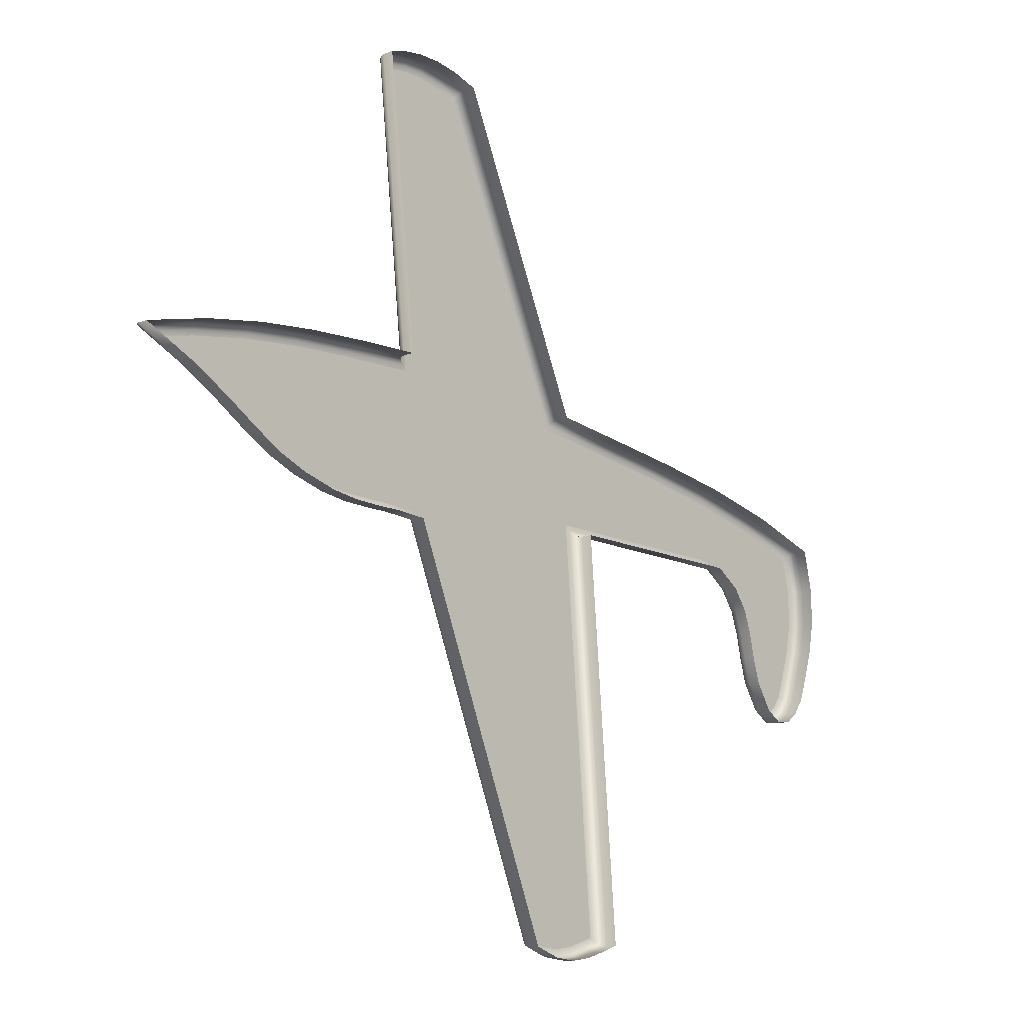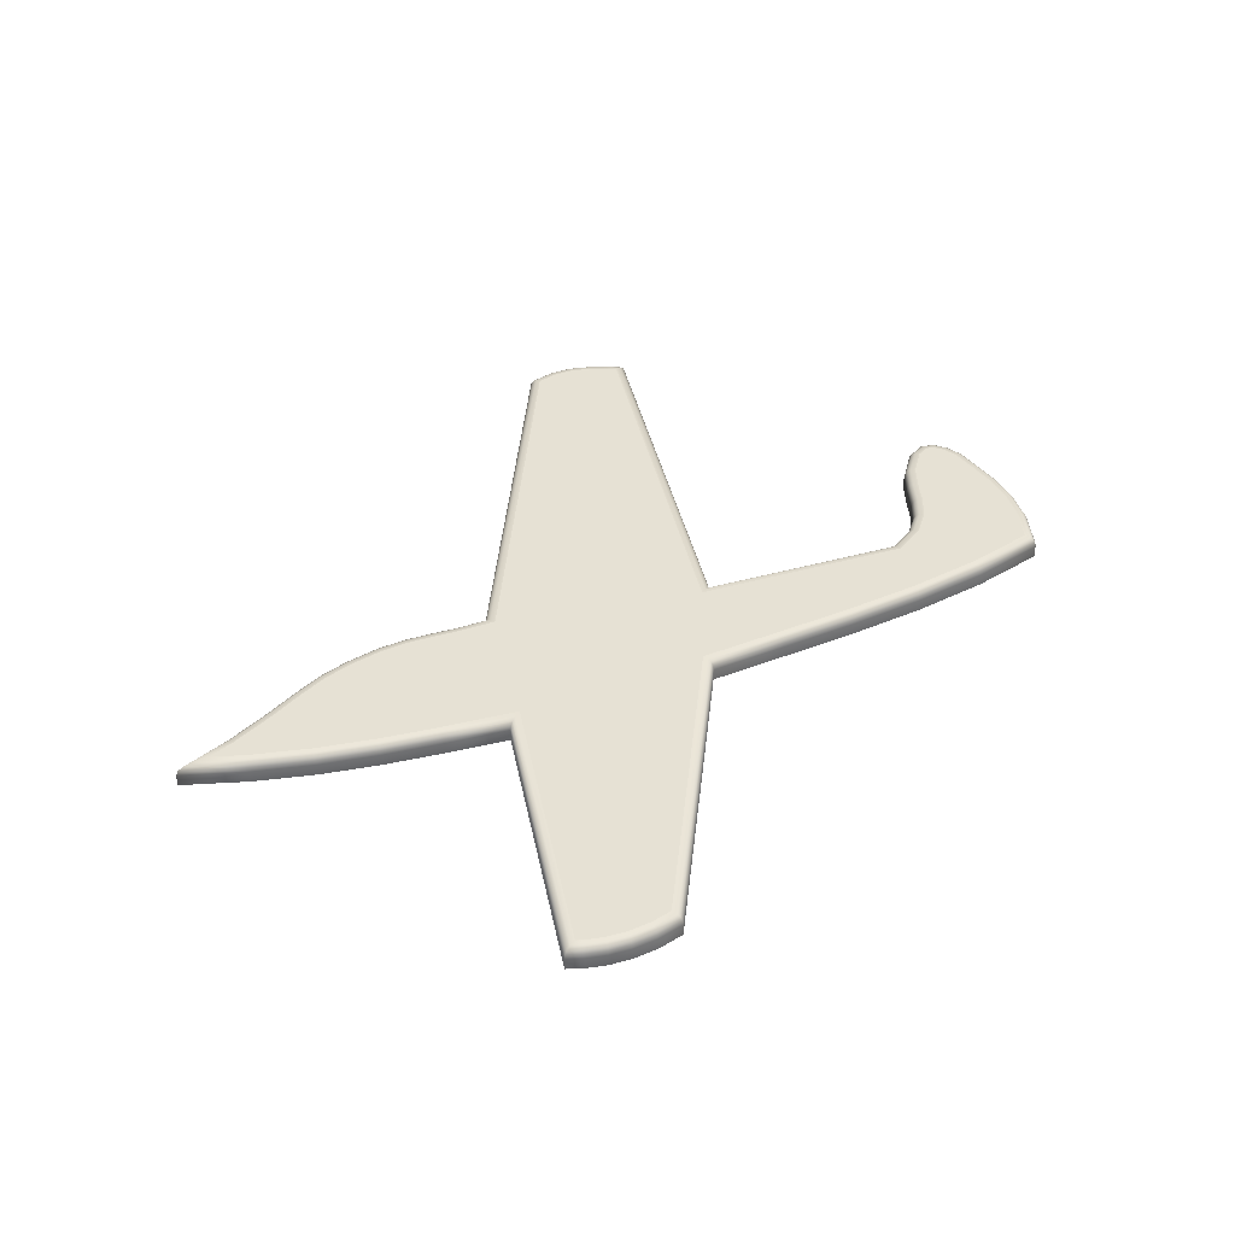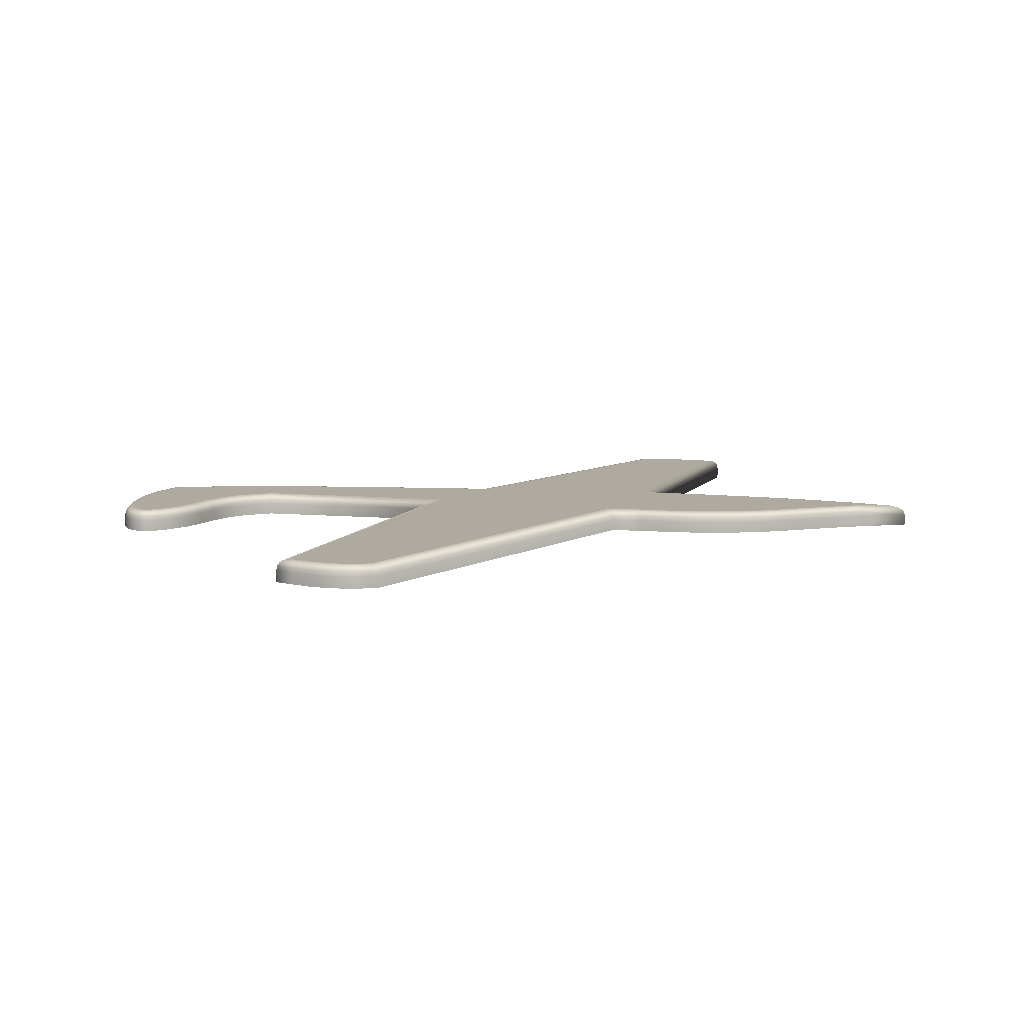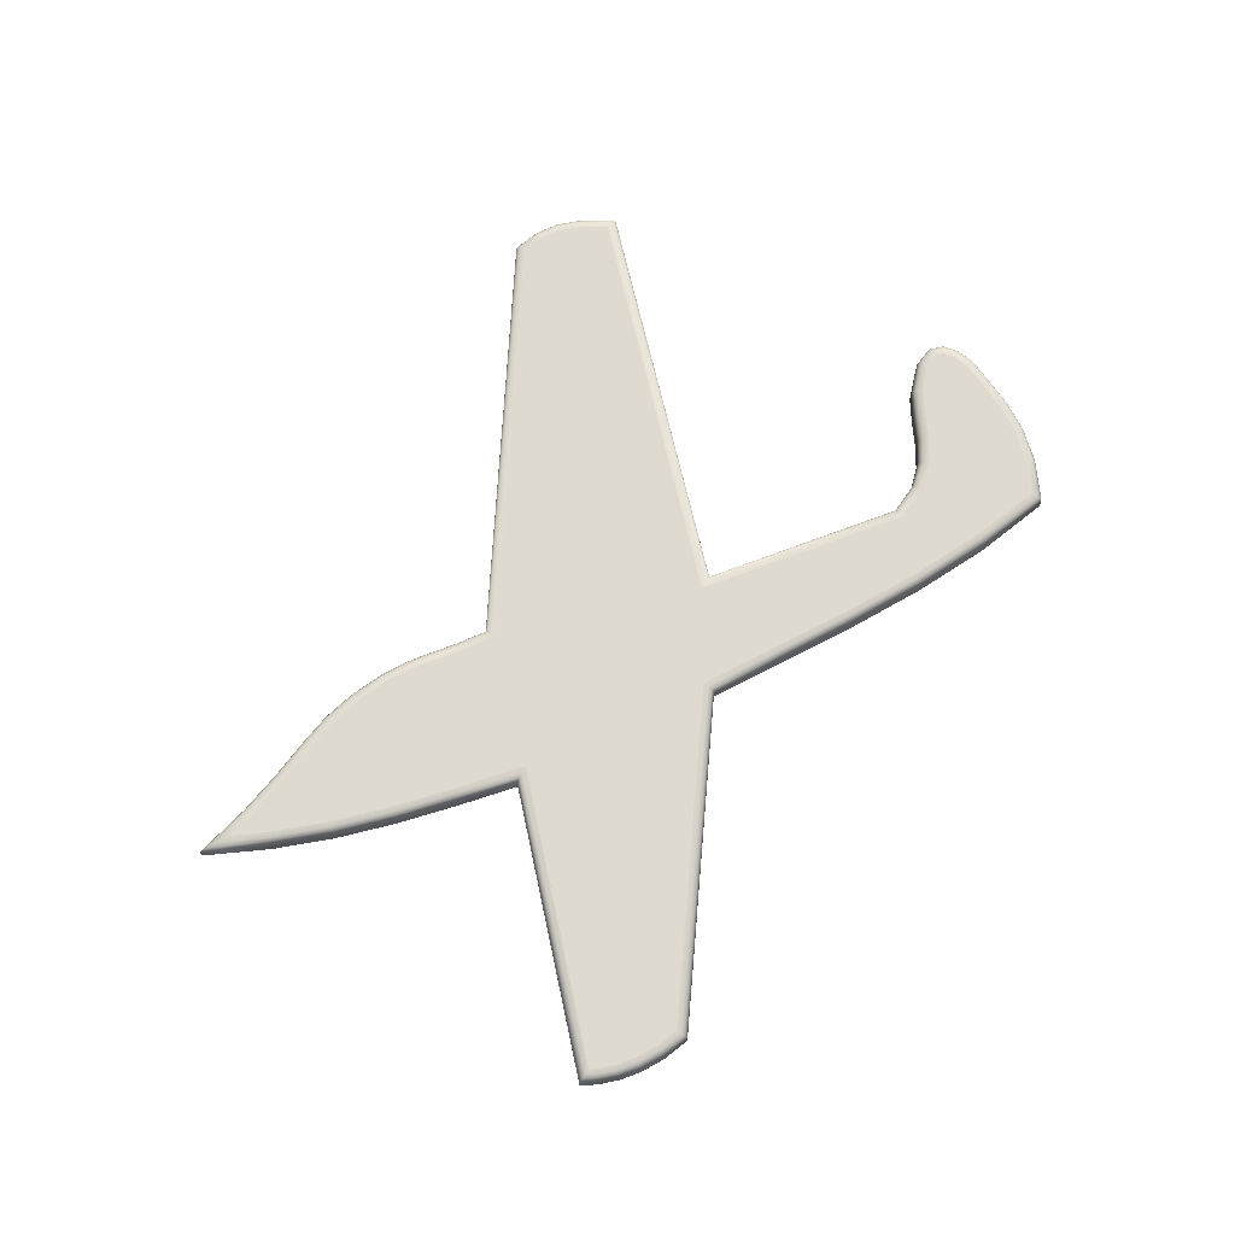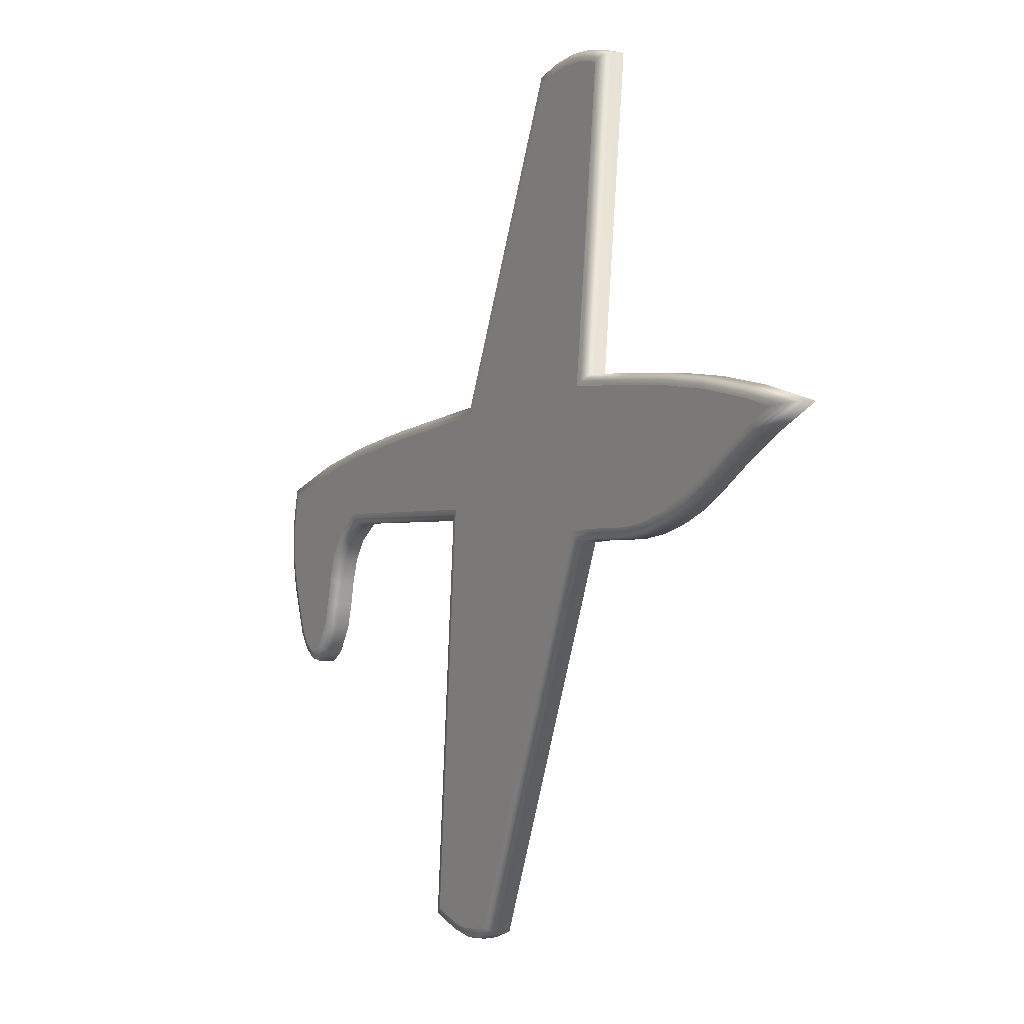
<metadata>
{"format":"obj","ext":"obj","renderer":"f3d","projection":"perspective","resolution":1024,"background":"white","views":[{"elev":-10.8,"azim":-44.9,"up":"+Z"},{"elev":39.2,"azim":-16.6,"up":"+Y"},{"elev":9.4,"azim":-164.4,"up":"+Y"},{"elev":71.0,"azim":-17.8,"up":"+Y"},{"elev":2.0,"azim":-122.1,"up":"+Z"}]}
</metadata>
<code>
o Line076
v 0.1742 0.0508 -0.01556
v 0.2433 0.0508 -0.8841
v 0.2197 0.0508 -0.8921
v 0.1803 0.0508 -0.9036
v 0.1411 0.0508 -0.9085
v 0.0986 0.0508 -0.9034
v 0.05608 0.0508 -0.8864
v 0.111 0.0508 0.1839
v -0.2691 0.0508 -0.04612
v -0.3499 0.0508 -0.03756
v -0.2921 0.0508 0.2413
v -0.4065 0.0508 -0.03488
v -0.459 0.0508 -0.03092
v -0.4533 0.0508 0.2422
v -0.5155 0.0508 -0.02024
v -0.5846 0.0508 0.00288
v -0.5799 0.0508 0.24
v -0.6437 0.0508 0.0306
v -0.7018 0.0508 0.06832
v -0.704 0.0508 0.2317
v -0.7688 0.0508 0.1153
v -0.8316 0.0508 0.2142
v -0.8536 0.0508 0.1694
v -0.907 0.0508 0.1978
v -0.168 0.0508 0.8499
v -0.2119 0.0508 0.8663
v -0.259 0.0508 0.8758
v -0.3017 0.0508 0.8777
v -0.3401 0.0508 0.8736
v -0.3557 0.0508 0.8698
v 0.2867 0.0508 0.1539
v 0.6317 0.0508 -0.0386
v 0.45 0.0508 0.1254
v 0.6112 0.0508 0.09164
v 0.7684 0.0508 0.04836
v 0.6939 0.0508 -0.08632
v 0.909 0.0508 -0.00476
v 0.9254 0.0508 -0.08108
v 0.7282 0.0508 -0.1383
v 0.9266 0.0508 -0.1534
v 0.7461 0.0508 -0.1928
v 0.916 0.0508 -0.216
v 0.7577 0.0508 -0.2469
v 0.899 0.0508 -0.2736
v 0.7721 0.0508 -0.299
v 0.8822 0.0508 -0.3261
v 0.8042 0.0508 -0.3532
v 0.8646 0.0508 -0.3527
v 0.8281 0.0508 -0.37
v 0.845 0.0508 -0.3683
v -0.9748 0.02732 0.207
v -0.8654 0.02732 0.1491
v -0.8654 0.00144 0.1491
v -0.9748 0.00144 0.207
v -0.8357 0.02732 0.2374
v -0.8357 0.00144 0.2374
v -0.3812 0.02732 0.8877
v -0.3182 0.02732 0.2649
v -0.3182 0.00144 0.2649
v -0.3812 0.00144 0.8877
v -0.3442 0.02732 0.8968
v -0.3442 0.00144 0.8968
v -0.3024 0.02732 0.9012
v -0.3024 0.00144 0.9012
v -0.2562 0.02732 0.8993
v -0.2562 0.00144 0.8993
v -0.2054 0.02732 0.889
v -0.2054 0.00144 0.889
v -0.1502 0.02732 0.8684
v -0.1502 0.00144 0.8684
v 0.1277 0.02732 0.2049
v 0.1277 0.00144 0.2049
v -0.7819 0.02732 0.09576
v -0.7819 0.00144 0.09576
v -0.7064 0.02732 0.2551
v -0.7064 0.00144 0.2551
v -0.7149 0.02732 0.04884
v -0.7149 0.00144 0.04884
v -0.5809 0.02732 0.2635
v -0.5809 0.00144 0.2635
v -0.6552 0.02732 0.01
v -0.6552 0.00144 0.01
v -0.5934 0.02732 -0.019
v -0.5934 0.00144 -0.019
v -0.4534 0.02732 0.2657
v -0.4534 0.00144 0.2657
v -0.5214 0.02732 -0.04304
v -0.5214 0.00144 -0.04304
v -0.4621 0.02732 -0.05424
v -0.4621 0.00144 -0.05424
v -0.408 0.02732 -0.05836
v -0.408 0.00144 -0.05836
v -0.3517 0.02732 -0.06104
v -0.3517 0.00144 -0.06104
v -0.2858 0.02732 -0.06796
v -0.2858 0.00144 -0.06796
v 0.03784 0.02732 -0.9045
v 0.03784 0.00144 -0.9045
v 0.2682 0.02732 -0.9005
v 0.1998 0.02732 -0.0404
v 0.1998 0.00144 -0.0404
v 0.2682 0.00144 -0.9005
v 0.2268 0.02732 -0.9145
v 0.2268 0.00144 -0.9145
v 0.1851 0.02732 -0.9266
v 0.1851 0.00144 -0.9266
v 0.1412 0.02732 -0.9322
v 0.1412 0.00144 -0.9322
v 0.09276 0.02732 -0.9264
v 0.09276 0.00144 -0.9264
v 0.2907 0.02732 0.1771
v 0.2907 0.00144 0.1771
v 0.6232 0.02732 -0.06172
v 0.6232 0.00144 -0.06172
v 0.4544 0.02732 0.1485
v 0.4544 0.00144 0.1485
v 0.6168 0.02732 0.1145
v 0.6168 0.00144 0.1145
v 0.7758 0.02732 0.07072
v 0.7758 0.00144 0.07072
v 0.6764 0.02732 -0.1026
v 0.6764 0.00144 -0.1026
v 0.9292 0.02732 0.01268
v 0.9292 0.00144 0.01268
v 0.9489 0.02732 -0.07836
v 0.9489 0.00144 -0.07836
v 0.7069 0.02732 -0.1486
v 0.7069 0.00144 -0.1486
v 0.9501 0.02732 -0.1552
v 0.9501 0.00144 -0.1552
v 0.7234 0.02732 -0.199
v 0.7234 0.00144 -0.199
v 0.939 0.02732 -0.2213
v 0.939 0.00144 -0.2213
v 0.7349 0.02732 -0.2525
v 0.7349 0.00144 -0.2525
v 0.9215 0.02732 -0.2805
v 0.9215 0.00144 -0.2805
v 0.7503 0.02732 -0.3083
v 0.7503 0.00144 -0.3083
v 0.9036 0.02732 -0.3364
v 0.9036 0.00144 -0.3364
v 0.7865 0.02732 -0.3696
v 0.7865 0.00144 -0.3696
v 0.8821 0.02732 -0.3688
v 0.8821 0.00144 -0.3688
v 0.8218 0.02732 -0.3942
v 0.8218 0.00144 -0.3942
v 0.8542 0.02732 -0.391
v 0.8542 0.00144 -0.391
v -0.9367 0.04936 0.2018
v -0.8588 0.04936 0.1605
v -0.8334 0.04936 0.2243
v -0.3668 0.04936 0.8776
v -0.3035 0.04936 0.2516
v -0.3418 0.04936 0.8837
v -0.302 0.04936 0.888
v -0.2578 0.04936 0.8861
v -0.209 0.04936 0.8762
v -0.1602 0.04936 0.858
v 0.1183 0.04936 0.193
v -0.7746 0.04936 0.1068
v -0.705 0.04936 0.242
v -0.7075 0.04936 0.0598
v -0.5804 0.04936 0.2503
v -0.6488 0.04936 0.0216
v -0.5885 0.04936 -0.00668
v -0.4534 0.04936 0.2525
v -0.5181 0.04936 -0.0302
v -0.4604 0.04936 -0.04112
v -0.4072 0.04936 -0.04516
v -0.3506 0.04936 -0.04784
v -0.2764 0.04936 -0.05568
v 0.04812 0.04936 -0.8944
v 0.2542 0.04936 -0.8913
v 0.1854 0.04936 -0.02644
v 0.2228 0.04936 -0.9019
v 0.1824 0.04936 -0.9137
v 0.1411 0.04936 -0.9188
v 0.09604 0.04936 -0.9134
v 0.2884 0.04936 0.1641
v 0.628 0.04936 -0.04872
v 0.4519 0.04936 0.1355
v 0.6137 0.04936 0.1016
v 0.7716 0.04936 0.05816
v 0.6862 0.04936 -0.0934
v 0.9178 0.04936 0.00288
v 0.9357 0.04936 -0.07988
v 0.7189 0.04936 -0.1428
v 0.9369 0.04936 -0.1542
v 0.7362 0.04936 -0.1955
v 0.9261 0.04936 -0.2184
v 0.7478 0.04936 -0.2494
v 0.9088 0.04936 -0.2766
v 0.7626 0.04936 -0.303
v 0.8916 0.04936 -0.3306
v 0.7964 0.04936 -0.3604
v 0.8722 0.04936 -0.3598
v 0.8253 0.04936 -0.3806
v 0.849 0.04936 -0.3782
v -0.9578 0.04492 0.2047
v -0.8624 0.04492 0.1542
v -0.9705 0.0376 0.2065
v -0.8647 0.0376 0.1504
v -0.8347 0.04492 0.2316
v -0.8354 0.0376 0.2359
v -0.3748 0.04492 0.8832
v -0.3116 0.04492 0.259
v -0.3796 0.0376 0.8866
v -0.3165 0.0376 0.2634
v -0.3431 0.04492 0.891
v -0.3439 0.0376 0.8953
v -0.3022 0.04492 0.8954
v -0.3024 0.0376 0.8998
v -0.2569 0.04492 0.8934
v -0.2564 0.0376 0.8978
v -0.207 0.04492 0.8833
v -0.2058 0.0376 0.8875
v -0.1546 0.04492 0.8638
v -0.1513 0.0376 0.8672
v 0.1235 0.04492 0.1996
v 0.1266 0.0376 0.2036
v -0.7786 0.04492 0.1006
v -0.7811 0.0376 0.097
v -0.7058 0.04492 0.2493
v -0.7062 0.0376 0.2536
v -0.7116 0.04492 0.05372
v -0.7141 0.0376 0.05004
v -0.5806 0.04492 0.2576
v -0.5808 0.0376 0.262
v -0.6523 0.04492 0.01516
v -0.6545 0.0376 0.01132
v -0.5912 0.04492 -0.01352
v -0.5928 0.0376 -0.0176
v -0.4534 0.04492 0.2598
v -0.4534 0.0376 0.2642
v -0.52 0.04492 -0.03732
v -0.5211 0.0376 -0.0416
v -0.4613 0.04492 -0.0484
v -0.4619 0.0376 -0.0528
v -0.4076 0.04492 -0.05248
v -0.4079 0.0376 -0.05688
v -0.3512 0.04492 -0.05516
v -0.3516 0.0376 -0.05956
v -0.2816 0.04492 -0.06252
v -0.2848 0.0376 -0.0666
v 0.0424 0.04492 -0.9
v 0.039 0.0376 -0.9034
v 0.262 0.04492 -0.8964
v 0.1934 0.04492 -0.0342
v 0.2666 0.0376 -0.8994
v 0.1982 0.0376 -0.03884
v 0.225 0.04492 -0.9089
v 0.2263 0.0376 -0.9131
v 0.1839 0.04492 -0.9209
v 0.1848 0.0376 -0.9252
v 0.1411 0.04492 -0.9262
v 0.1411 0.0376 -0.9307
v 0.0942 0.04492 -0.9206
v 0.09312 0.0376 -0.9249
v 0.2897 0.04492 0.1713
v 0.2904 0.0376 0.1756
v 0.6253 0.04492 -0.05592
v 0.6237 0.0376 -0.06028
v 0.4533 0.04492 0.1427
v 0.4541 0.0376 0.147
v 0.6154 0.04492 0.1088
v 0.6164 0.0376 0.1131
v 0.7739 0.04492 0.06516
v 0.7753 0.0376 0.06932
v 0.6808 0.04492 -0.09848
v 0.6775 0.0376 -0.1016
v 0.9242 0.04492 0.00832
v 0.928 0.0376 0.0116
v 0.943 0.04492 -0.07904
v 0.9474 0.0376 -0.07856
v 0.7122 0.04492 -0.1461
v 0.7082 0.0376 -0.148
v 0.9442 0.04492 -0.1547
v 0.9486 0.0376 -0.1551
v 0.7291 0.04492 -0.1974
v 0.7248 0.0376 -0.1986
v 0.9332 0.04492 -0.22
v 0.9376 0.0376 -0.221
v 0.7406 0.04492 -0.2511
v 0.7363 0.0376 -0.2522
v 0.9158 0.04492 -0.2788
v 0.9201 0.0376 -0.2801
v 0.7557 0.04492 -0.306
v 0.7516 0.0376 -0.3077
v 0.8982 0.04492 -0.3338
v 0.9022 0.0376 -0.3358
v 0.7909 0.04492 -0.3655
v 0.7876 0.0376 -0.3686
v 0.8777 0.04492 -0.3648
v 0.881 0.0376 -0.3678
v 0.8234 0.04492 -0.3881
v 0.8222 0.0376 -0.3927
v 0.8519 0.04492 -0.3853
v 0.8537 0.0376 -0.3896
f 1 2 3 4
f 1 4 5 6
f 1 6 7 8
f 8 7 9 10
f 11 8 10 12
f 11 12 13 14
f 14 13 15 16
f 17 14 16 18
f 17 18 19 20
f 20 19 21 22
f 22 21 23 24
f 25 8 11 26
f 27 26 11 28
f 29 28 11 30
f 1 8 31 32
f 32 31 33 34
f 32 34 35 36
f 36 35 37 38
f 39 36 38 40
f 41 39 40 42
f 43 41 42 44
f 45 43 44 46
f 47 45 46 48
f 49 47 48 50
f 51 52 53 54
f 55 51 54 56
f 57 58 59 60
f 61 57 60 62
f 63 61 62 64
f 65 63 64 66
f 67 65 66 68
f 69 67 68 70
f 71 69 70 72
f 52 73 74 53
f 75 55 56 76
f 73 77 78 74
f 79 75 76 80
f 77 81 82 78
f 81 83 84 82
f 85 79 80 86
f 83 87 88 84
f 87 89 90 88
f 58 85 86 59
f 89 91 92 90
f 91 93 94 92
f 93 95 96 94
f 95 97 98 96
f 99 100 101 102
f 103 99 102 104
f 105 103 104 106
f 107 105 106 108
f 109 107 108 110
f 97 109 110 98
f 111 71 72 112
f 100 113 114 101
f 115 111 112 116
f 117 115 116 118
f 119 117 118 120
f 113 121 122 114
f 123 119 120 124
f 125 123 124 126
f 121 127 128 122
f 129 125 126 130
f 127 131 132 128
f 133 129 130 134
f 131 135 136 132
f 137 133 134 138
f 135 139 140 136
f 141 137 138 142
f 139 143 144 140
f 145 141 142 146
f 143 147 148 144
f 149 145 146 150
f 147 149 150 148
f 151 24 23 152
f 153 22 24 151
f 154 30 11 155
f 156 29 30 154
f 157 28 29 156
f 158 27 28 157
f 159 26 27 158
f 160 25 26 159
f 161 8 25 160
f 152 23 21 162
f 163 20 22 153
f 162 21 19 164
f 165 17 20 163
f 164 19 18 166
f 166 18 16 167
f 168 14 17 165
f 167 16 15 169
f 169 15 13 170
f 155 11 14 168
f 170 13 12 171
f 171 12 10 172
f 172 10 9 173
f 173 9 7 174
f 175 2 1 176
f 177 3 2 175
f 178 4 3 177
f 179 5 4 178
f 180 6 5 179
f 174 7 6 180
f 181 31 8 161
f 176 1 32 182
f 183 33 31 181
f 184 34 33 183
f 185 35 34 184
f 182 32 36 186
f 187 37 35 185
f 188 38 37 187
f 186 36 39 189
f 190 40 38 188
f 189 39 41 191
f 192 42 40 190
f 191 41 43 193
f 194 44 42 192
f 193 43 45 195
f 196 46 44 194
f 195 45 47 197
f 198 48 46 196
f 197 47 49 199
f 200 50 48 198
f 199 49 50 200
f 201 151 152 202
f 203 201 202 204
f 51 203 204 52
f 205 153 151 201
f 206 205 201 203
f 55 206 203 51
f 207 154 155 208
f 209 207 208 210
f 57 209 210 58
f 211 156 154 207
f 212 211 207 209
f 61 212 209 57
f 213 157 156 211
f 214 213 211 212
f 63 214 212 61
f 215 158 157 213
f 216 215 213 214
f 65 216 214 63
f 217 159 158 215
f 218 217 215 216
f 67 218 216 65
f 219 160 159 217
f 220 219 217 218
f 69 220 218 67
f 221 161 160 219
f 222 221 219 220
f 71 222 220 69
f 202 152 162 223
f 204 202 223 224
f 52 204 224 73
f 225 163 153 205
f 226 225 205 206
f 75 226 206 55
f 223 162 164 227
f 224 223 227 228
f 73 224 228 77
f 229 165 163 225
f 230 229 225 226
f 79 230 226 75
f 227 164 166 231
f 228 227 231 232
f 77 228 232 81
f 231 166 167 233
f 232 231 233 234
f 81 232 234 83
f 235 168 165 229
f 236 235 229 230
f 85 236 230 79
f 233 167 169 237
f 234 233 237 238
f 83 234 238 87
f 237 169 170 239
f 238 237 239 240
f 87 238 240 89
f 208 155 168 235
f 210 208 235 236
f 58 210 236 85
f 239 170 171 241
f 240 239 241 242
f 89 240 242 91
f 241 171 172 243
f 242 241 243 244
f 91 242 244 93
f 243 172 173 245
f 244 243 245 246
f 93 244 246 95
f 245 173 174 247
f 246 245 247 248
f 95 246 248 97
f 249 175 176 250
f 251 249 250 252
f 99 251 252 100
f 253 177 175 249
f 254 253 249 251
f 103 254 251 99
f 255 178 177 253
f 256 255 253 254
f 105 256 254 103
f 257 179 178 255
f 258 257 255 256
f 107 258 256 105
f 259 180 179 257
f 260 259 257 258
f 109 260 258 107
f 247 174 180 259
f 248 247 259 260
f 97 248 260 109
f 261 181 161 221
f 262 261 221 222
f 111 262 222 71
f 250 176 182 263
f 252 250 263 264
f 100 252 264 113
f 265 183 181 261
f 266 265 261 262
f 115 266 262 111
f 267 184 183 265
f 268 267 265 266
f 117 268 266 115
f 269 185 184 267
f 270 269 267 268
f 119 270 268 117
f 263 182 186 271
f 264 263 271 272
f 113 264 272 121
f 273 187 185 269
f 274 273 269 270
f 123 274 270 119
f 275 188 187 273
f 276 275 273 274
f 125 276 274 123
f 271 186 189 277
f 272 271 277 278
f 121 272 278 127
f 279 190 188 275
f 280 279 275 276
f 129 280 276 125
f 277 189 191 281
f 278 277 281 282
f 127 278 282 131
f 283 192 190 279
f 284 283 279 280
f 133 284 280 129
f 281 191 193 285
f 282 281 285 286
f 131 282 286 135
f 287 194 192 283
f 288 287 283 284
f 137 288 284 133
f 285 193 195 289
f 286 285 289 290
f 135 286 290 139
f 291 196 194 287
f 292 291 287 288
f 141 292 288 137
f 289 195 197 293
f 290 289 293 294
f 139 290 294 143
f 295 198 196 291
f 296 295 291 292
f 145 296 292 141
f 293 197 199 297
f 294 293 297 298
f 143 294 298 147
f 299 200 198 295
f 300 299 295 296
f 149 300 296 145
f 297 199 200 299
f 298 297 299 300
f 147 298 300 149

</code>
